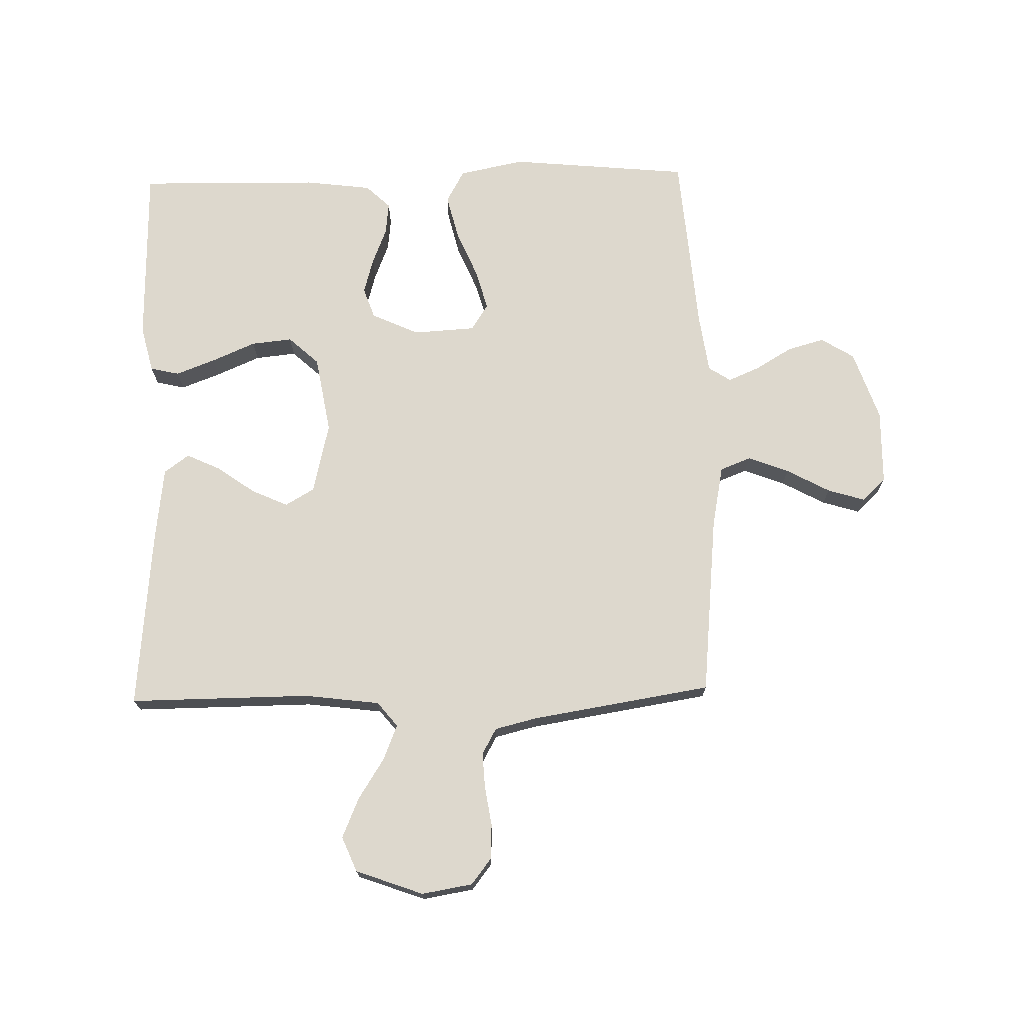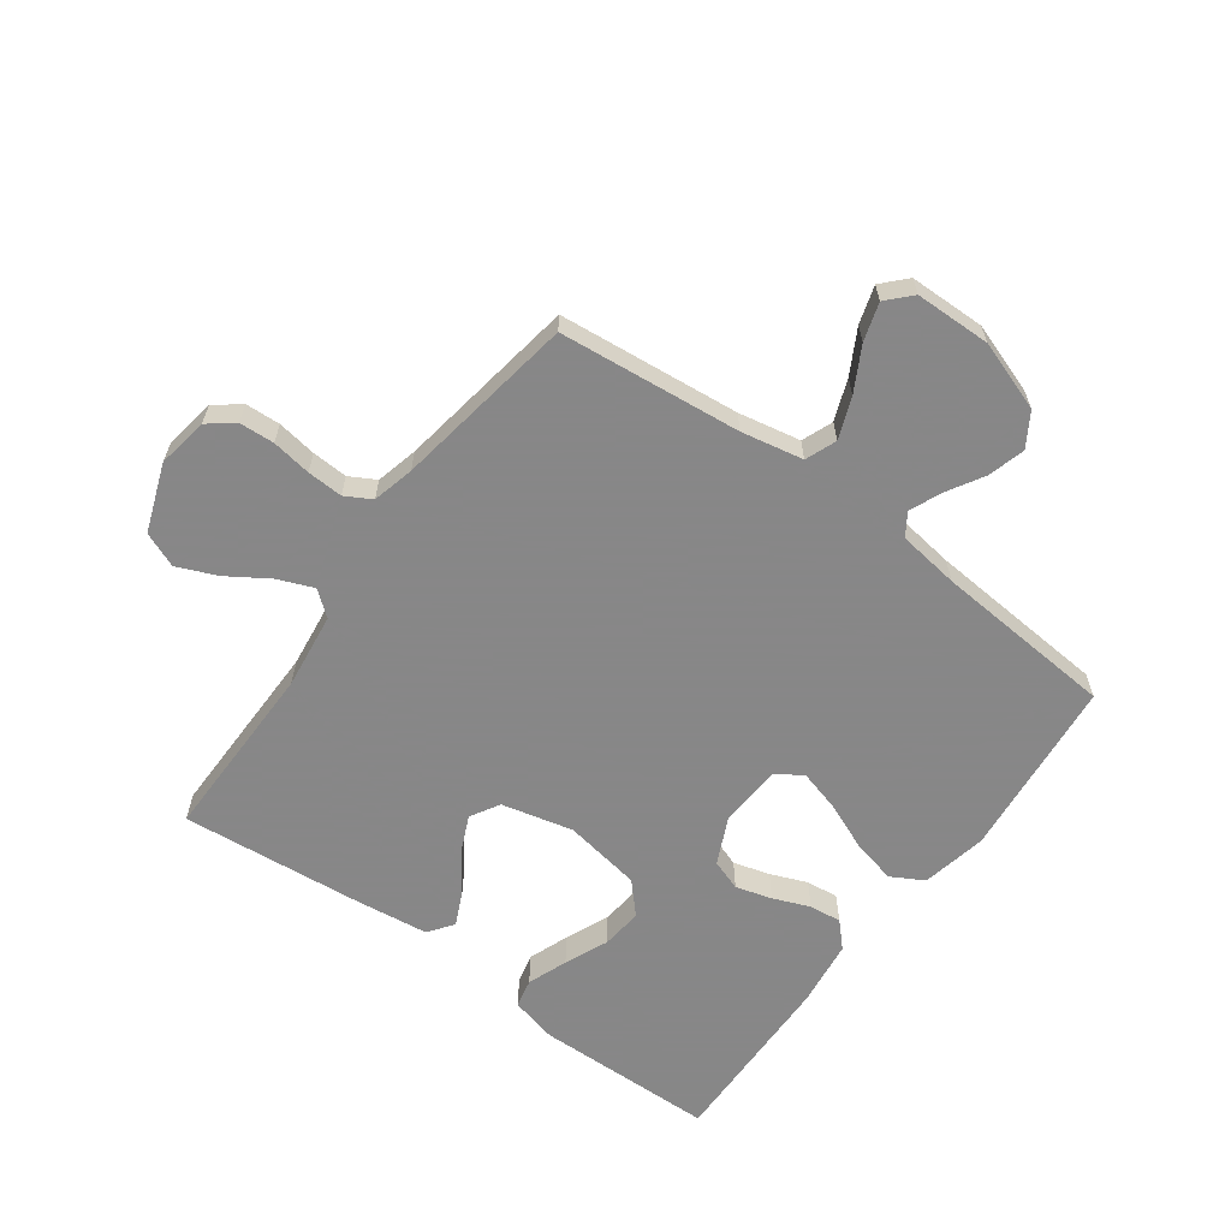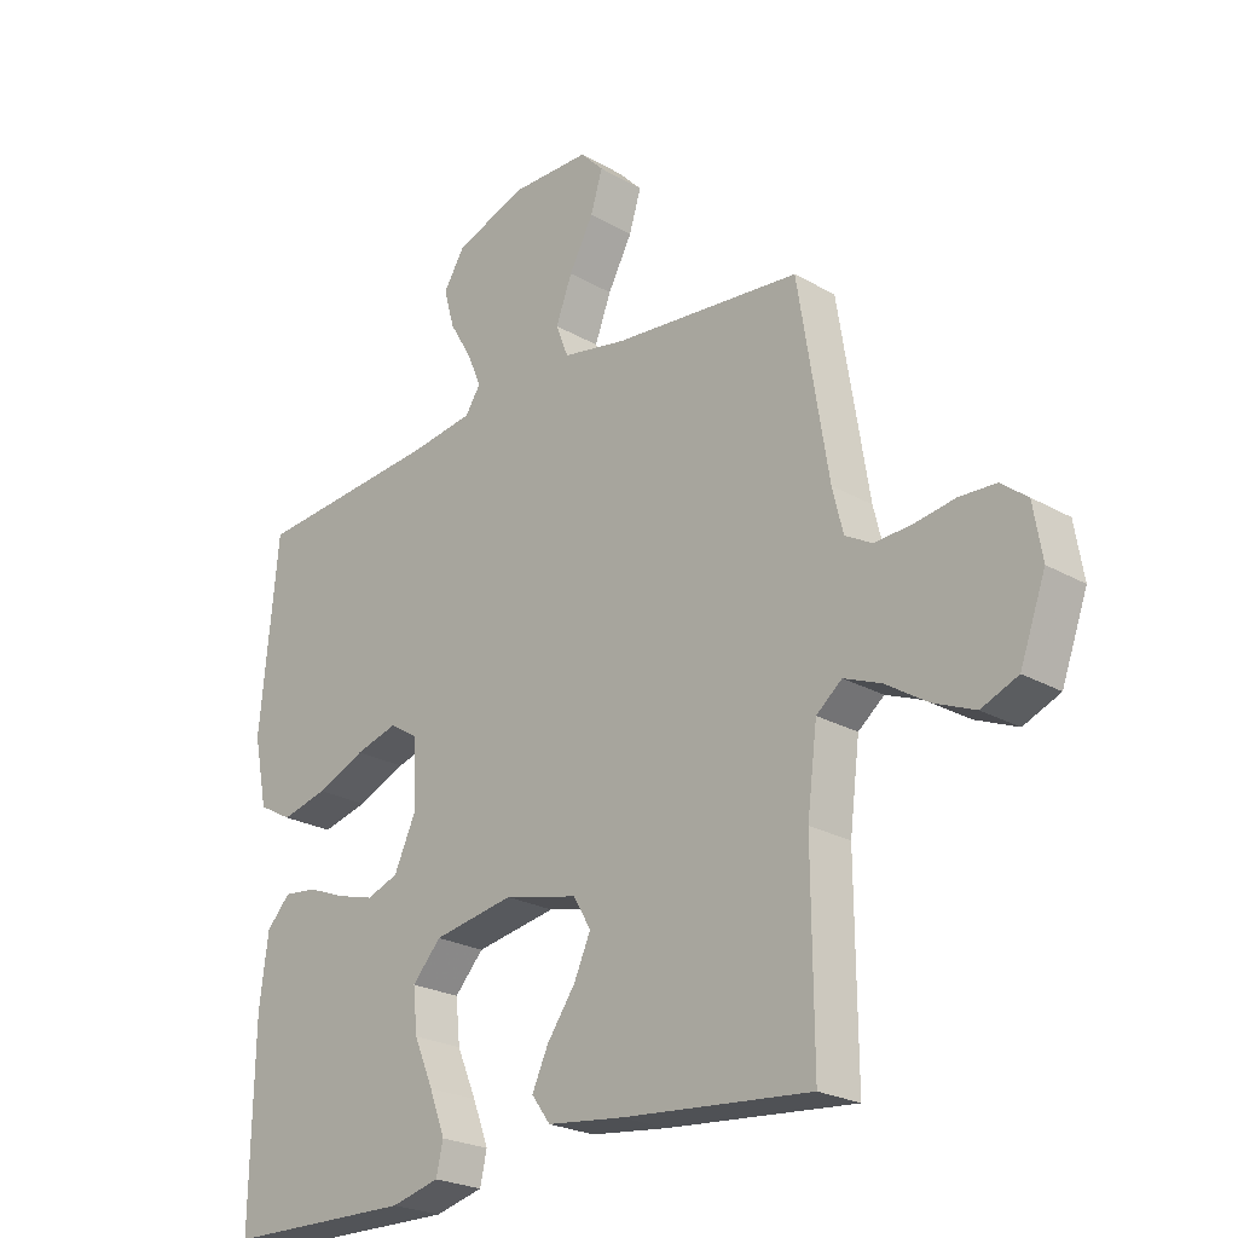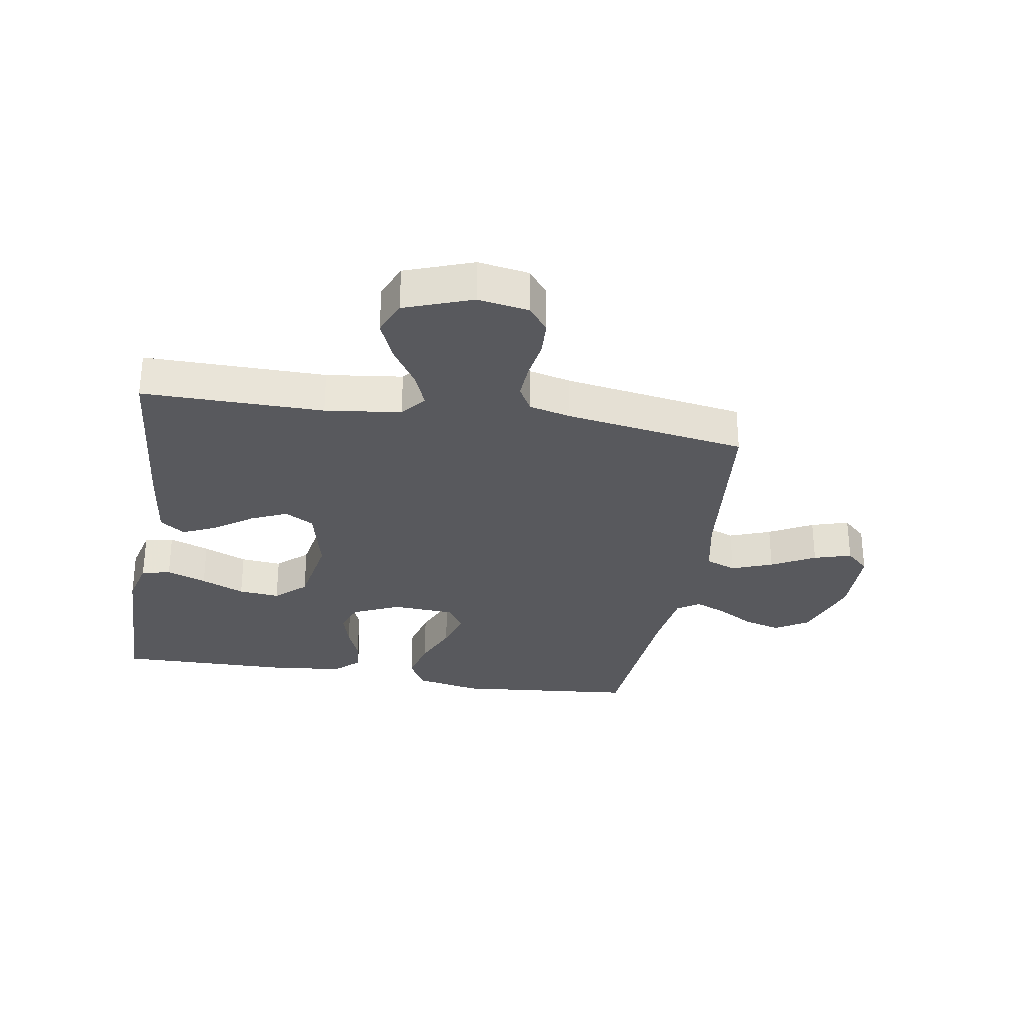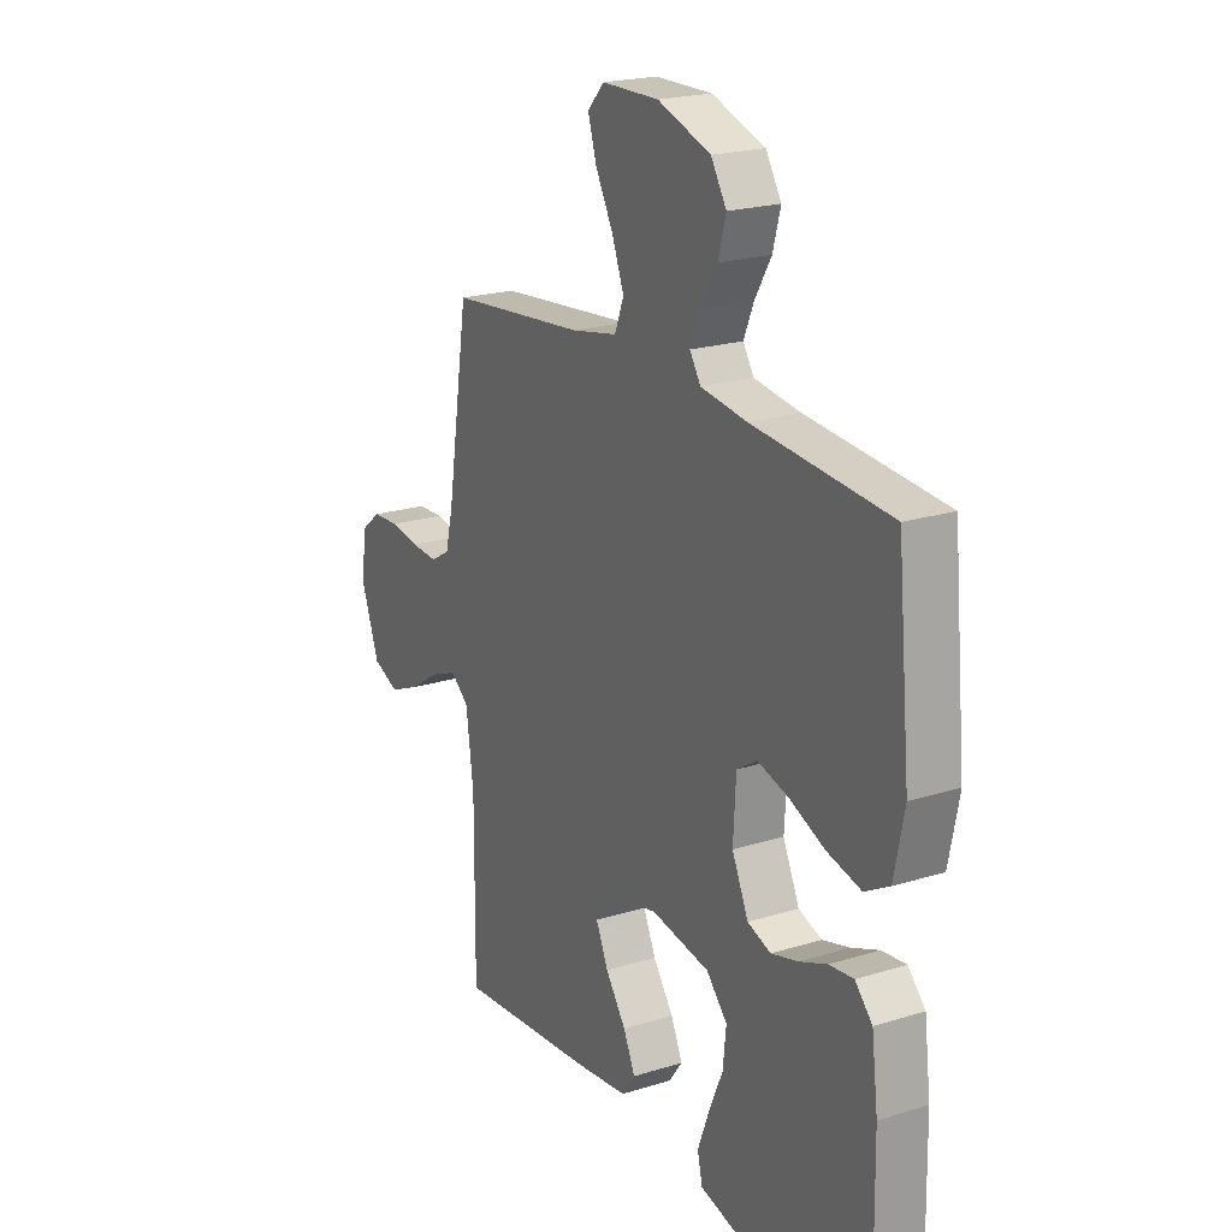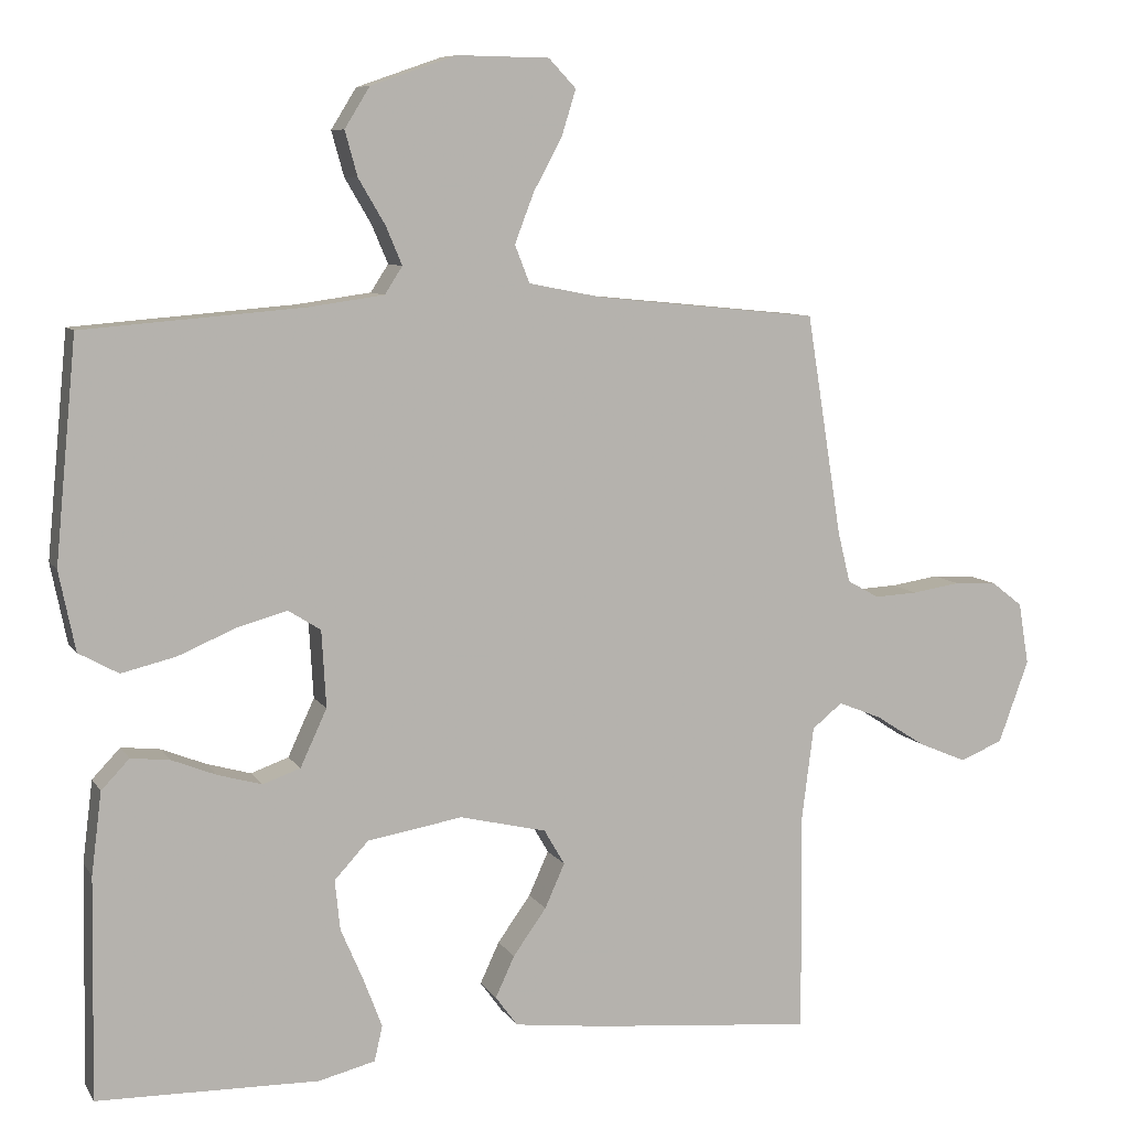
<metadata>
{"format":"obj","ext":"obj","renderer":"f3d","projection":"perspective","resolution":1024,"background":"white","views":[{"elev":72.3,"azim":-91.4,"up":"+Y"},{"elev":-62.6,"azim":-36.1,"up":"+Y"},{"elev":-23.9,"azim":-133.6,"up":"+Z"},{"elev":-29.8,"azim":-99.5,"up":"+Y"},{"elev":21.1,"azim":60.9,"up":"+Z"},{"elev":8.3,"azim":161.1,"up":"+Z"}]}
</metadata>
<code>
v 0.5 0.07 0.5
v 0.529 0.07 0.2
v 0.507 0.07 0.092
v 0.453 0.07 0.062
v 0.379 0.07 0.08
v 0.301 0.07 0.113
v 0.233 0.07 0.132
v 0.189 0.07 0.104
v 0.183 0.07 0
v 0.219 0.07 -0.078
v 0.27 0.07 -0.096
v 0.33 0.07 -0.079
v 0.39 0.07 -0.055
v 0.443 0.07 -0.049
v 0.481 0.07 -0.089
v 0.495 0.07 -0.2
v 0.5 0.07 -0.5
v 0.2 0.07 -0.506
v 0.123 0.07 -0.487
v 0.112 0.07 -0.439
v 0.137 0.07 -0.373
v 0.168 0.07 -0.301
v 0.175 0.07 -0.233
v 0.129 0.07 -0.183
v 0 0.07 -0.161
v -0.118 0.07 -0.189
v -0.146 0.07 -0.237
v -0.119 0.07 -0.297
v -0.074 0.07 -0.36
v -0.048 0.07 -0.416
v -0.078 0.07 -0.457
v -0.2 0.07 -0.472
v -0.5 0.07 -0.5
v -0.498 0.07 -0.2
v -0.514 0.07 -0.074
v -0.555 0.07 -0.041
v -0.614 0.07 -0.065
v -0.681 0.07 -0.108
v -0.747 0.07 -0.136
v -0.805 0.07 -0.112
v -0.846 0.07 0
v -0.832 0.07 0.084
v -0.79 0.07 0.117
v -0.732 0.07 0.12
v -0.667 0.07 0.11
v -0.608 0.07 0.107
v -0.565 0.07 0.131
v -0.548 0.07 0.2
v -0.5 0.07 0.5
v -0.2 0.07 0.53
v -0.098 0.07 0.55
v -0.078 0.07 0.601
v -0.104 0.07 0.669
v -0.143 0.07 0.741
v -0.162 0.07 0.803
v -0.125 0.07 0.842
v 0 0.07 0.844
v 0.116 0.07 0.804
v 0.15 0.07 0.749
v 0.133 0.07 0.688
v 0.097 0.07 0.627
v 0.075 0.07 0.575
v 0.099 0.07 0.538
v 0.2 0.07 0.524
v 0.5 0 0.5
v 0.529 0 0.2
v 0.507 0 0.092
v 0.453 0 0.062
v 0.379 0 0.08
v 0.301 0 0.113
v 0.233 0 0.132
v 0.189 0 0.104
v 0.183 0 0
v 0.219 0 -0.078
v 0.27 0 -0.096
v 0.33 0 -0.079
v 0.39 0 -0.055
v 0.443 0 -0.049
v 0.481 0 -0.089
v 0.495 0 -0.2
v 0.5 0 -0.5
v 0.2 0 -0.506
v 0.123 0 -0.487
v 0.112 0 -0.439
v 0.137 0 -0.373
v 0.168 0 -0.301
v 0.175 0 -0.233
v 0.129 0 -0.183
v 0 0 -0.161
v -0.118 0 -0.189
v -0.146 0 -0.237
v -0.119 0 -0.297
v -0.074 0 -0.36
v -0.048 0 -0.416
v -0.078 0 -0.457
v -0.2 0 -0.472
v -0.5 0 -0.5
v -0.498 0 -0.2
v -0.514 0 -0.074
v -0.555 0 -0.041
v -0.614 0 -0.065
v -0.681 0 -0.108
v -0.747 0 -0.136
v -0.805 0 -0.112
v -0.846 0 0
v -0.832 0 0.084
v -0.79 0 0.117
v -0.732 0 0.12
v -0.667 0 0.11
v -0.608 0 0.107
v -0.565 0 0.131
v -0.548 0 0.2
v -0.5 0 0.5
v -0.2 0 0.53
v -0.098 0 0.55
v -0.078 0 0.601
v -0.104 0 0.669
v -0.143 0 0.741
v -0.162 0 0.803
v -0.125 0 0.842
v 0 0 0.844
v 0.116 0 0.804
v 0.15 0 0.749
v 0.133 0 0.688
v 0.097 0 0.627
v 0.075 0 0.575
v 0.099 0 0.538
v 0.2 0 0.524
f 59 60 61
f 58 59 61
f 57 58 61
f 56 57 61
f 55 56 61
f 54 55 61
f 53 54 61
f 52 53 61 62
f 51 52 62 63
f 48 49 50
f 51 63 64
f 50 51 64
f 48 50 64
f 47 48 64
f 43 44 45
f 42 43 45
f 41 42 45
f 40 41 45
f 39 40 45
f 38 39 45
f 37 38 45
f 36 37 45 46
f 47 64 1
f 46 47 1
f 36 46 1
f 35 36 1
f 32 33 34
f 31 32 34
f 30 31 34
f 29 30 34
f 28 29 34
f 20 21 22
f 19 20 22
f 18 19 22
f 17 18 22
f 16 17 22
f 15 16 22
f 14 15 22
f 13 14 22
f 12 13 22
f 11 12 22 23
f 10 11 23 24
f 4 5 6
f 3 4 6
f 2 3 6
f 1 2 6
f 1 6 7
f 35 1 7 8
f 27 28 34 35
f 26 27 35
f 35 8 9
f 26 35 9
f 25 26 9
f 9 10 24 25
f 125 124 123
f 125 123 122
f 125 122 121
f 125 121 120
f 125 120 119
f 125 119 118
f 125 118 117
f 126 125 117 116
f 127 126 116 115
f 114 113 112
f 128 127 115
f 128 115 114
f 128 114 112
f 128 112 111
f 109 108 107
f 109 107 106
f 109 106 105
f 109 105 104
f 109 104 103
f 109 103 102
f 109 102 101
f 110 109 101 100
f 65 128 111
f 65 111 110
f 65 110 100
f 65 100 99
f 98 97 96
f 98 96 95
f 98 95 94
f 98 94 93
f 98 93 92
f 86 85 84
f 86 84 83
f 86 83 82
f 86 82 81
f 86 81 80
f 86 80 79
f 86 79 78
f 86 78 77
f 86 77 76
f 87 86 76 75
f 88 87 75 74
f 70 69 68
f 70 68 67
f 70 67 66
f 70 66 65
f 71 70 65
f 72 71 65 99
f 99 98 92 91
f 99 91 90
f 73 72 99
f 73 99 90
f 73 90 89
f 89 88 74 73
f 1 65 66 2
f 2 66 67 3
f 3 67 68 4
f 4 68 69 5
f 5 69 70 6
f 6 70 71 7
f 7 71 72 8
f 8 72 73 9
f 9 73 74 10
f 10 74 75 11
f 11 75 76 12
f 12 76 77 13
f 13 77 78 14
f 14 78 79 15
f 15 79 80 16
f 16 80 81 17
f 17 81 82 18
f 18 82 83 19
f 19 83 84 20
f 20 84 85 21
f 21 85 86 22
f 22 86 87 23
f 23 87 88 24
f 24 88 89 25
f 25 89 90 26
f 26 90 91 27
f 27 91 92 28
f 28 92 93 29
f 29 93 94 30
f 30 94 95 31
f 31 95 96 32
f 32 96 97 33
f 33 97 98 34
f 34 98 99 35
f 35 99 100 36
f 36 100 101 37
f 37 101 102 38
f 38 102 103 39
f 39 103 104 40
f 40 104 105 41
f 41 105 106 42
f 42 106 107 43
f 43 107 108 44
f 44 108 109 45
f 45 109 110 46
f 46 110 111 47
f 47 111 112 48
f 48 112 113 49
f 49 113 114 50
f 50 114 115 51
f 51 115 116 52
f 52 116 117 53
f 53 117 118 54
f 54 118 119 55
f 55 119 120 56
f 56 120 121 57
f 57 121 122 58
f 58 122 123 59
f 59 123 124 60
f 60 124 125 61
f 61 125 126 62
f 62 126 127 63
f 63 127 128 64
f 64 128 65 1

</code>
